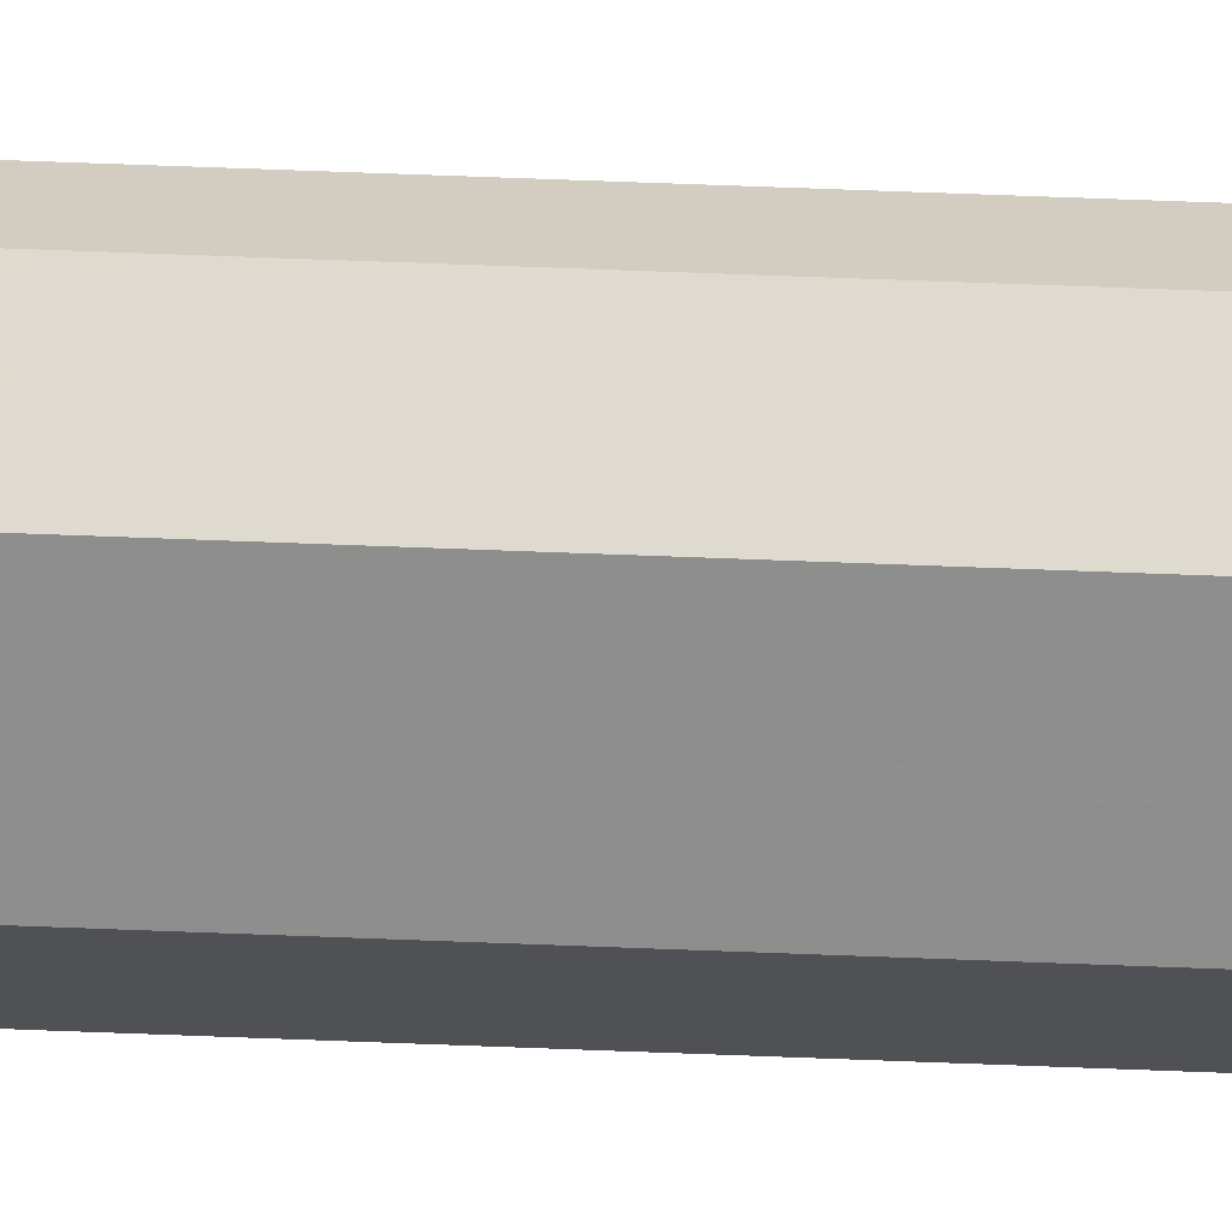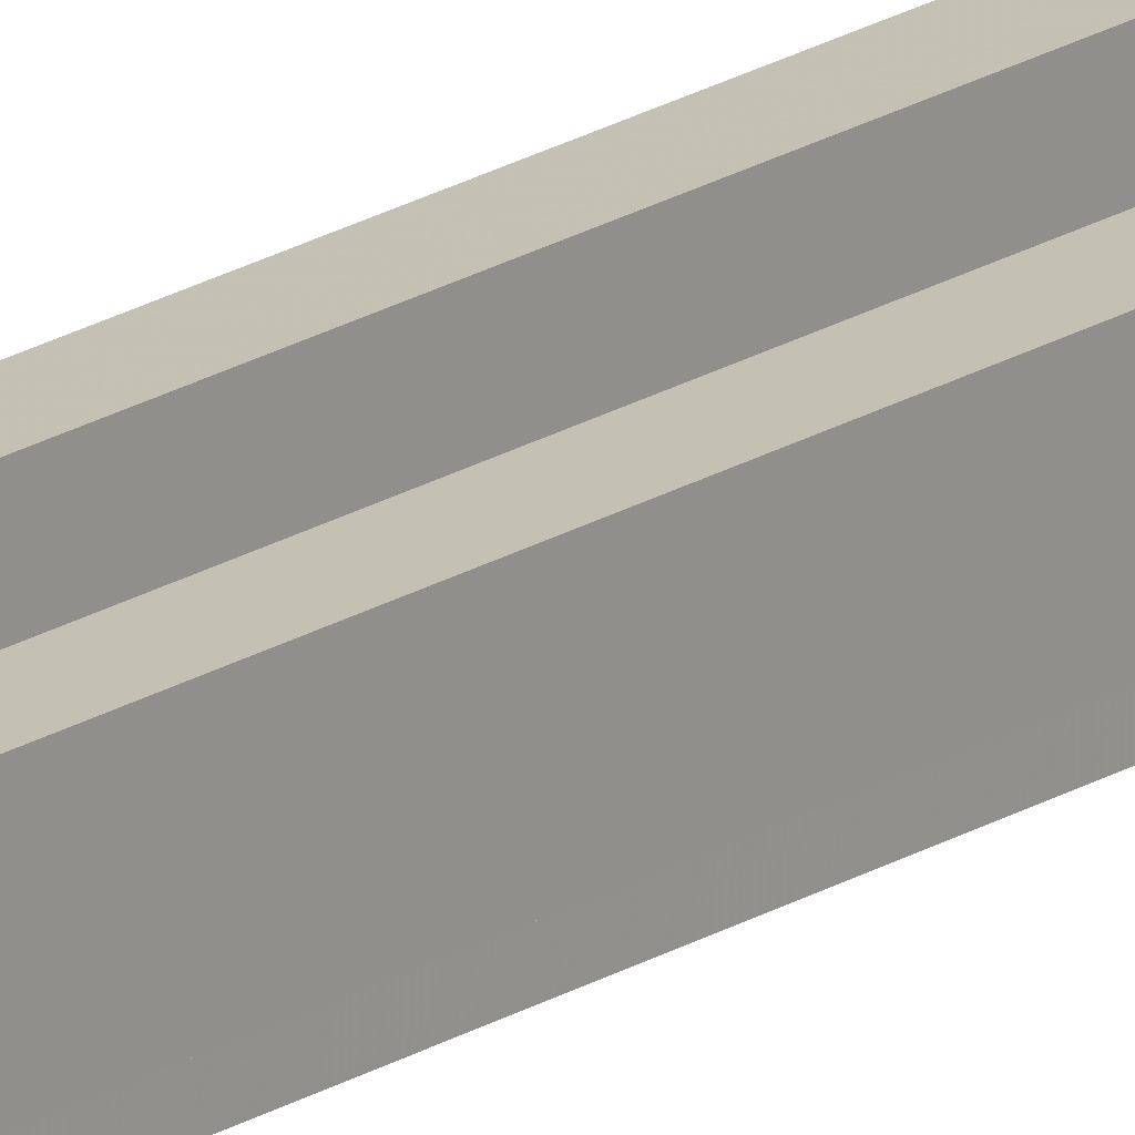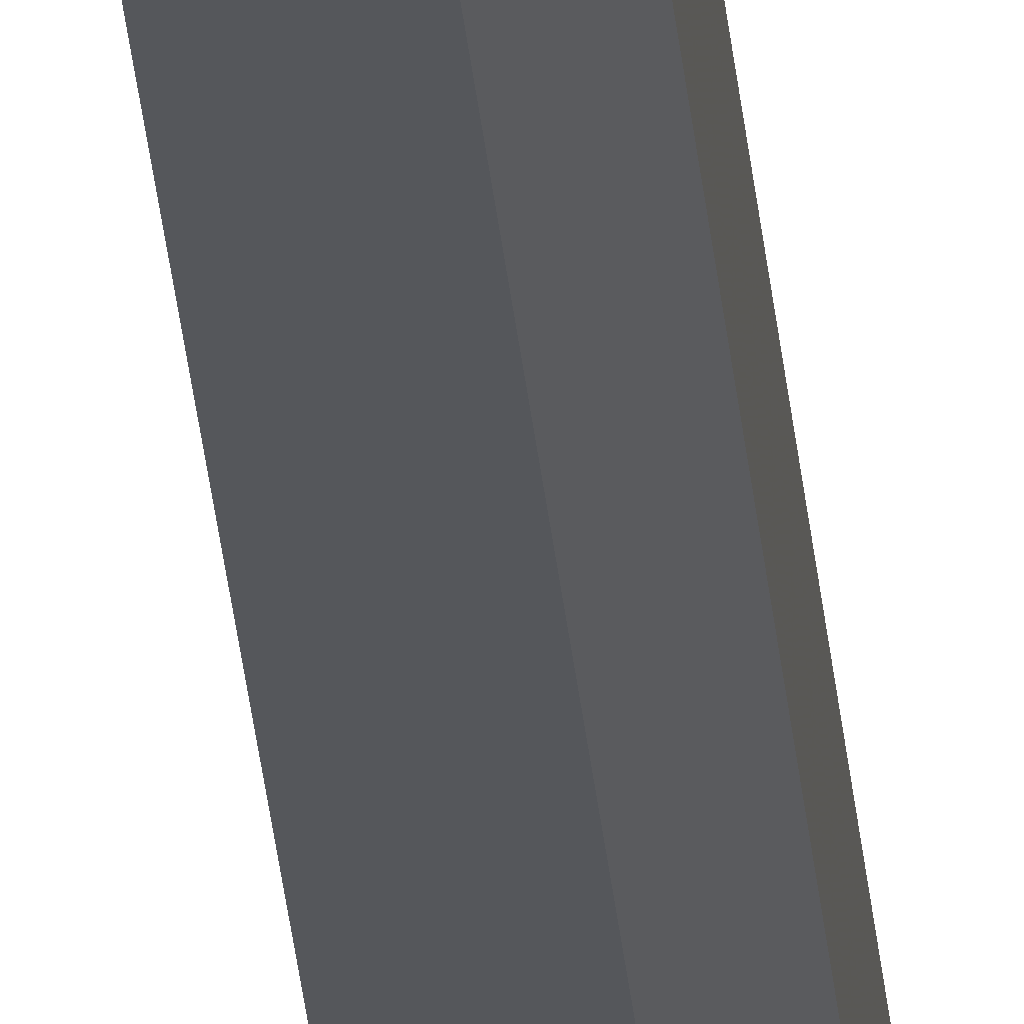
<metadata>
{"format":"obj","ext":"obj","renderer":"f3d","projection":"perspective","resolution":1024,"background":"white","views":[{"elev":24.5,"azim":94.9,"up":"+Y"},{"elev":18.4,"azim":-141.2,"up":"+Y"},{"elev":-26.5,"azim":4.4,"up":"+Y"}]}
</metadata>
<code>
o 17099
v 2203 1855 7.252
v 2203 1855 7.252
v 2203 1855 8.995
v 2203 1855 7.252
v 2203 1855 8.995
v 2203 1855 7.252
v 2203 1855 8.995
v 2203 1855 7.252
v 2203 1855 8.995
v 2203 1855 7.252
v 2203 1855 8.995
v 2203 1855 7.252
v 2203 1855 8.995
v 2203 1855 7.252
v 2203 1855 8.995
v 2203 1855 7.252
v 2203 1855 8.995
v 2203 1855 7.252
v 2203 1855 8.995
v 2203 1855 7.252
v 2203 1855 8.995
v 2203 1855 7.252
v 2203 1855 8.995
v 2203 1855 7.252
v 2203 1855 8.995
v 2203 1855 7.252
v 2203 1855 7.252
v 2203 1855 7.252
v 2203 1855 7.252
v 2203 1855 7.252
v 2203 1855 7.252
v 2203 1855 7.252
v 2203 1855 8.995
v 2203 1855 8.995
v 2203 1855 7.252
v 2203 1855 7.252
v 2203 1855 7.252
v 2203 1855 8.995
v 2203 1855 8.995
v 2203 1855 7.252
v 2203 1855 7.252
v 2203 1855 7.252
v 2203 1855 7.252
v 2203 1855 8.995
v 2203 1855 8.995
v 2203 1855 7.252
v 2203 1855 8.995
v 2203 1855 7.252
v 2203 1855 7.252
v 2203 1855 8.995
v 2203 1855 8.995
v 2203 1855 7.252
v 2203 1855 7.252
v 2203 1855 8.995
v 2203 1855 8.995
v 2203 1855 7.252
v 2203 1855 7.252
v 2203 1855 7.252
v 2203 1855 7.252
v 2203 1855 7.252
v 2203 1855 8.995
v 2203 1855 8.995
v 2203 1855 8.995
v 2203 1855 8.995
v 2203 1855 8.995
v 2203 1855 8.995
v 2203 1855 8.995
v 2203 1855 8.995
v 2203 1855 8.995
v 2203 1855 8.995
v 2203 1855 8.995
v 2203 1855 8.995
v 2203 1855 8.995
v 2203 1855 8.995
f 1 2 3
f 2 4 5
f 6 1 7
f 4 8 9
f 8 10 11
f 10 12 13
f 7 14 15
f 15 16 17
f 17 18 19
f 19 20 21
f 21 22 23
f 23 24 25
f 26 24 27
f 26 27 28
f 26 28 29
f 26 29 30
f 26 30 31
f 26 32 24
f 33 32 34
f 35 36 33
f 26 37 32
f 38 37 39
f 40 41 38
f 26 42 37
f 26 43 42
f 44 43 45
f 26 46 43
f 47 48 44
f 26 49 46
f 26 31 49
f 50 46 51
f 52 53 50
f 54 49 55
f 56 57 54
f 58 59 47
f 59 60 61
f 62 63 64
f 62 65 63
f 62 64 66
f 62 67 65
f 62 66 68
f 62 69 67
f 62 68 70
f 62 71 69
f 62 70 72
f 62 73 71
f 62 72 74
f 62 74 73

</code>
